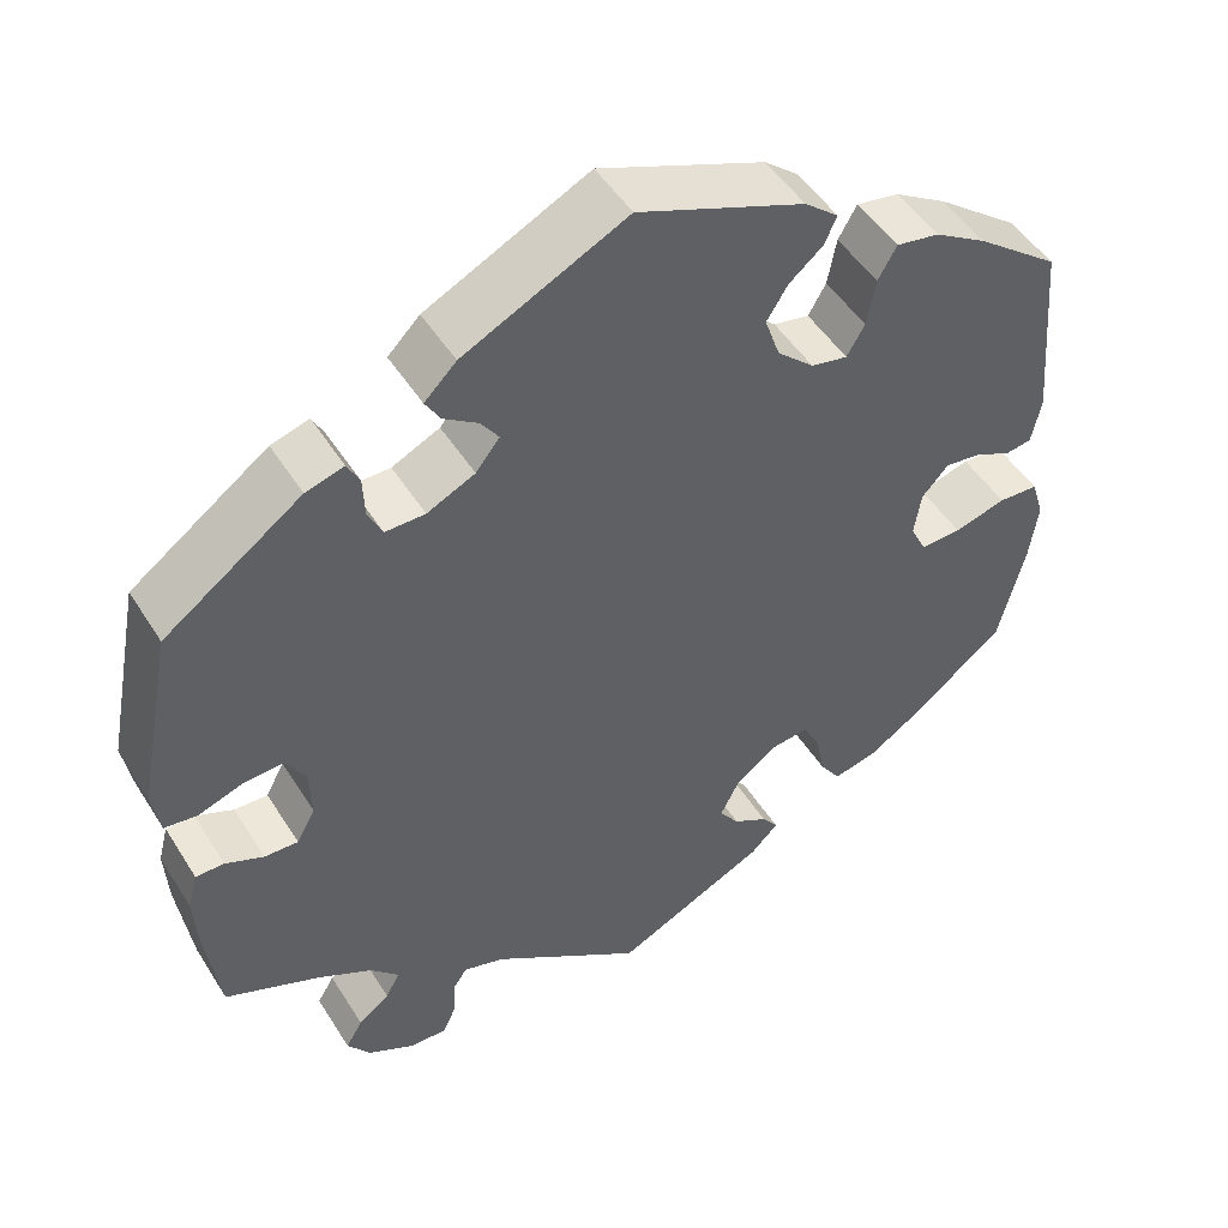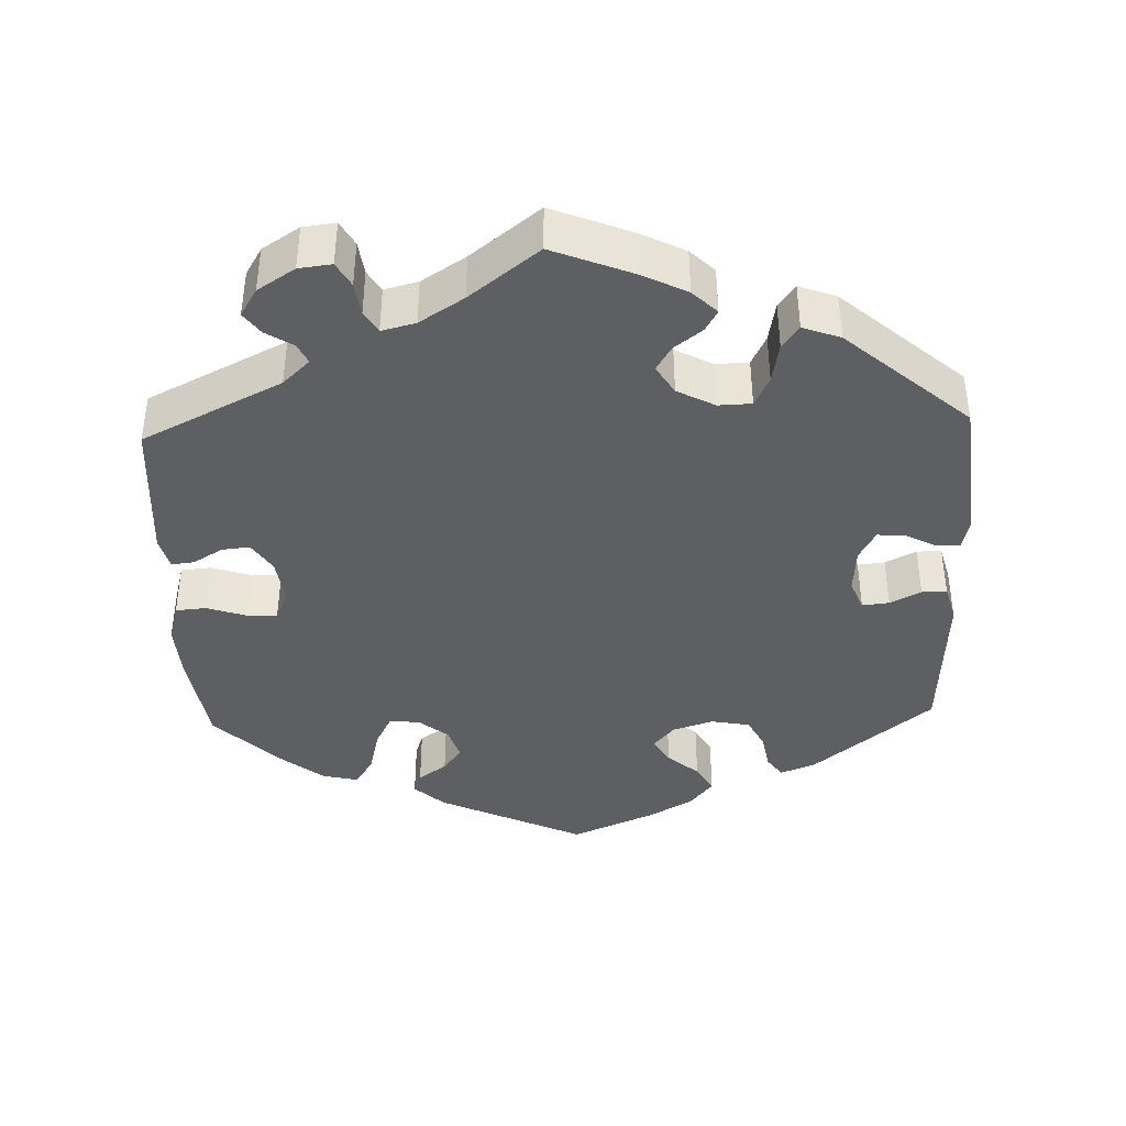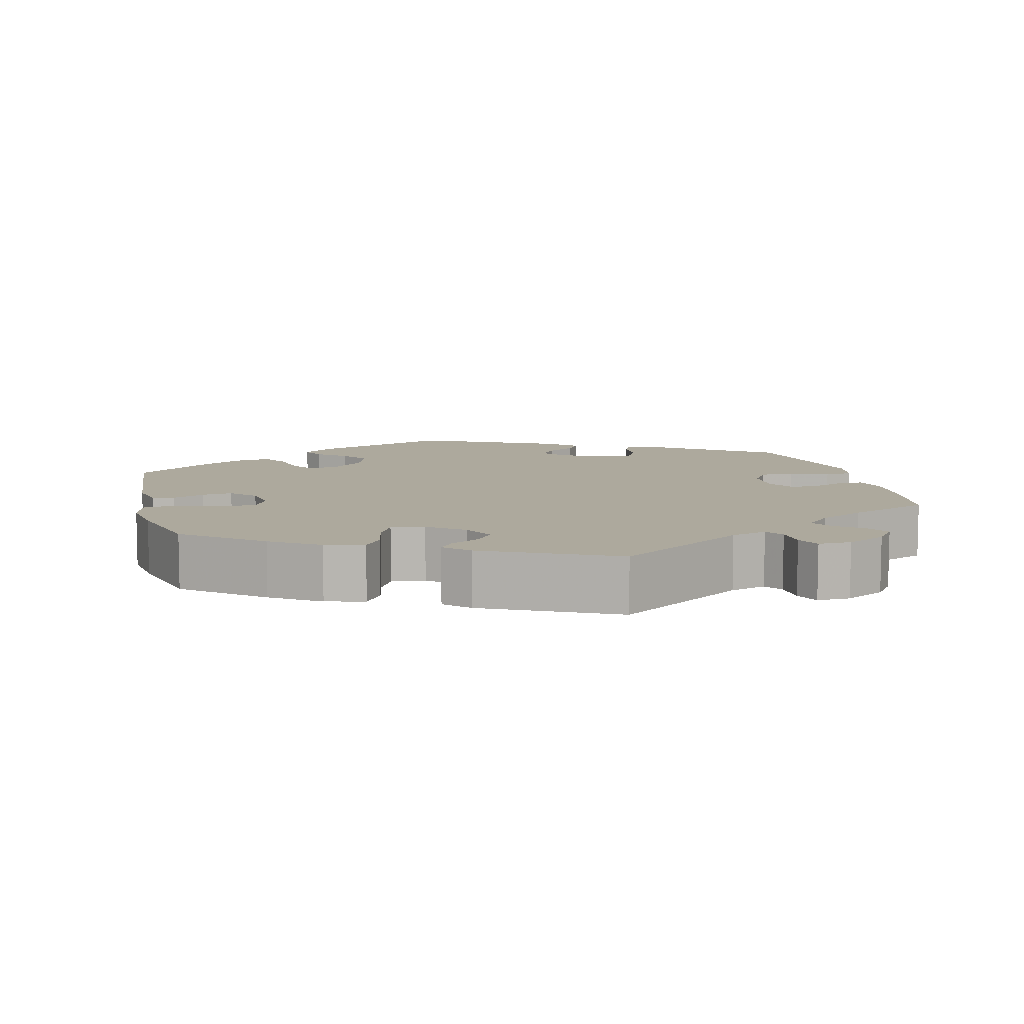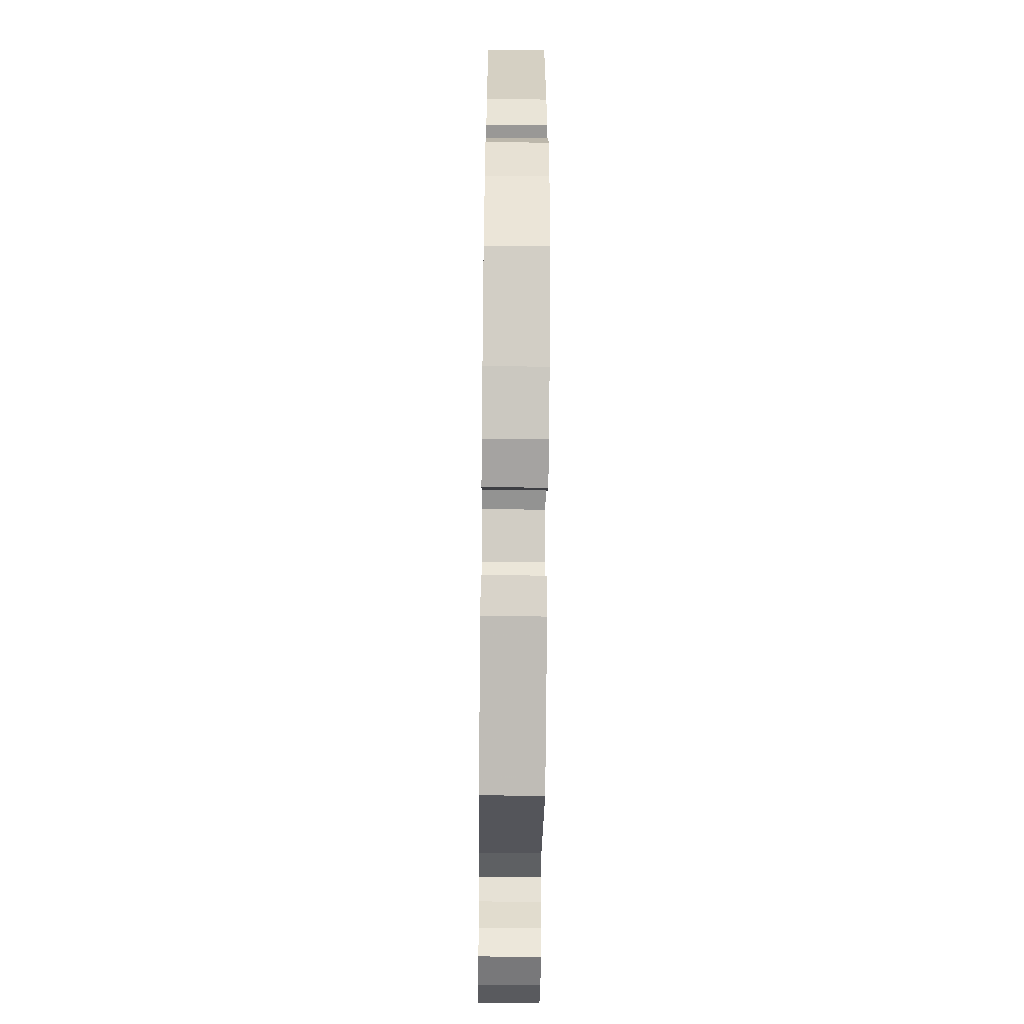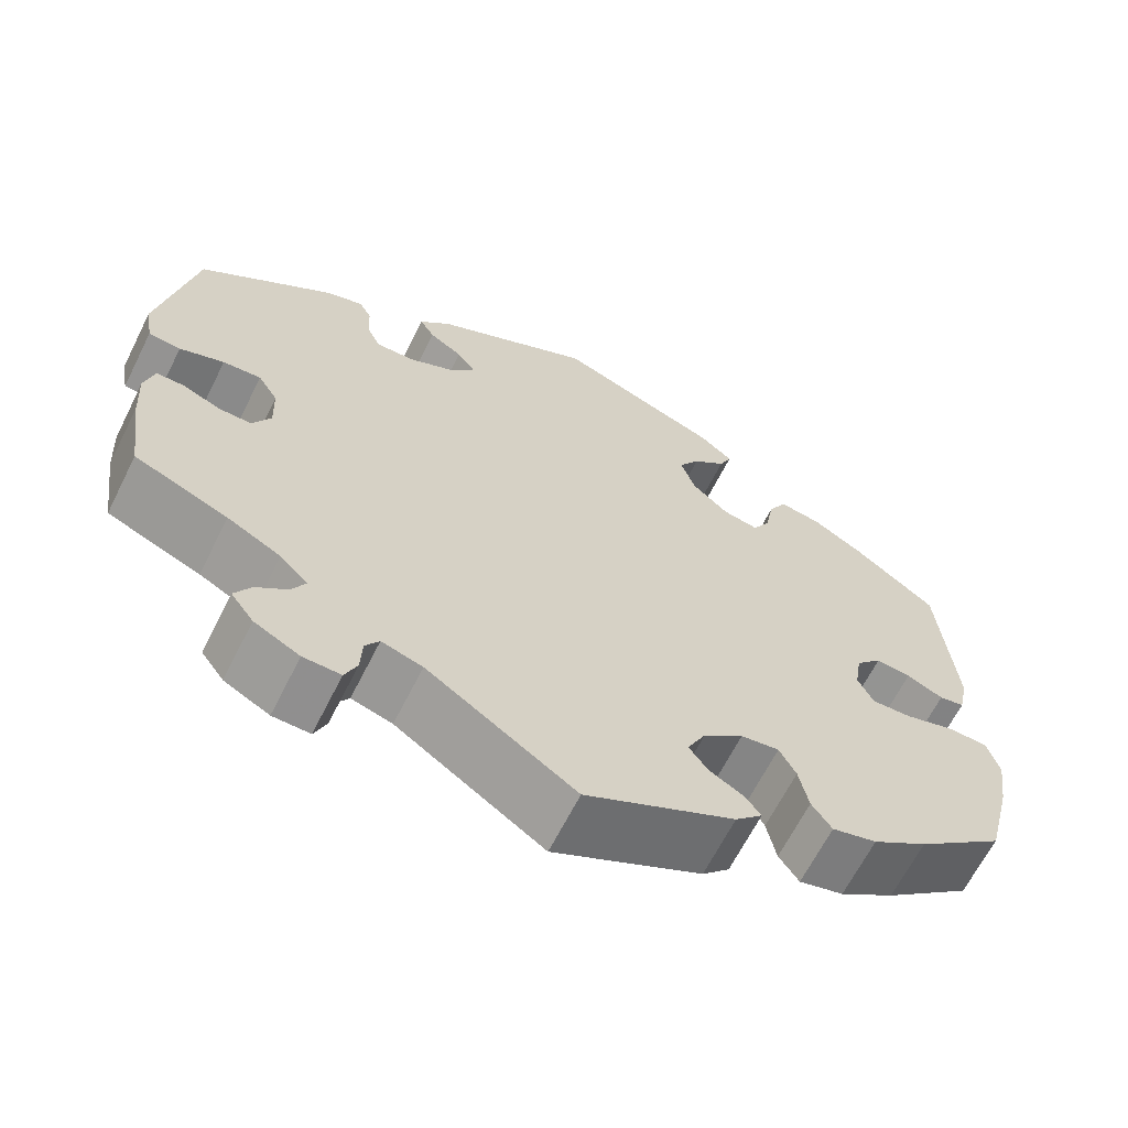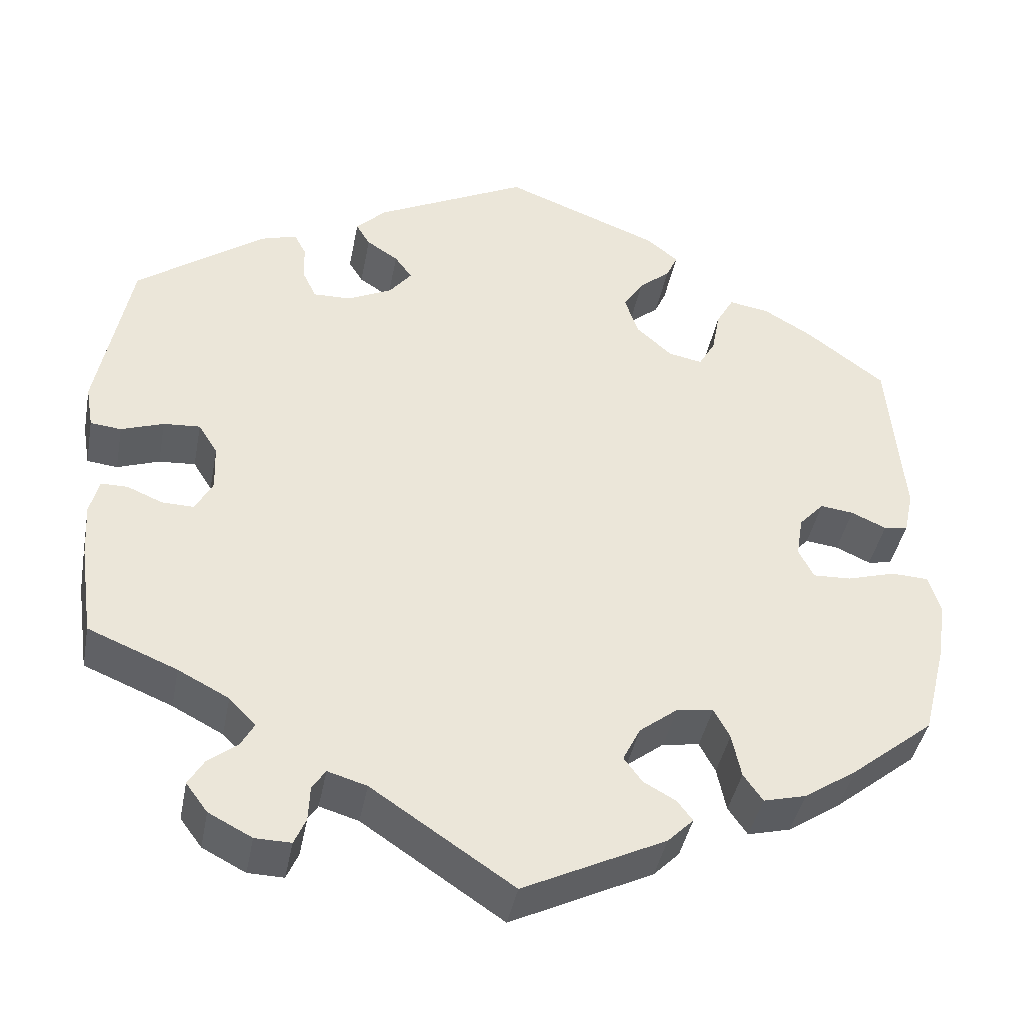
<metadata>
{"format":"obj","ext":"obj","renderer":"f3d","projection":"perspective","resolution":1024,"background":"white","views":[{"elev":48.7,"azim":-30.8,"up":"+Z"},{"elev":-40.7,"azim":-117.9,"up":"+Y"},{"elev":8.9,"azim":166.1,"up":"+Y"},{"elev":-58.8,"azim":89.4,"up":"+Z"},{"elev":-64.9,"azim":-26.6,"up":"+Z"},{"elev":-41.4,"azim":-10.7,"up":"+Z"}]}
</metadata>
<code>
v -0.17 0.07 -0.464
v -0.217 0.07 -0.45
v -0.233 0.07 -0.474
v -0.235 0.07 -0.517
v -0.249 0.07 -0.549
v -0.292 0.07 -0.548
v -0.344 0.07 -0.521
v -0.37 0.07 -0.486
v -0.351 0.07 -0.454
v -0.316 0.07 -0.427
v -0.3 0.07 -0.398
v -0.332 0.07 -0.365
v -0.393 0.07 -0.333
v -0.5 0.07 -0.289
v -0.516 0.07 -0.177
v -0.52 0.07 -0.111
v -0.509 0.07 -0.068
v -0.477 0.07 -0.068
v -0.434 0.07 -0.086
v -0.396 0.07 -0.087
v -0.375 0.07 -0.048
v -0.377 0.07 0.008
v -0.4 0.07 0.045
v -0.444 0.07 0.042
v -0.495 0.07 0.024
v -0.532 0.07 0.028
v -0.541 0.07 0.08
v -0.501 0.07 0.288
v -0.346 0.07 0.4
v -0.303 0.07 0.413
v -0.289 0.07 0.386
v -0.287 0.07 0.341
v -0.271 0.07 0.307
v -0.226 0.07 0.308
v -0.172 0.07 0.334
v -0.145 0.07 0.368
v -0.166 0.07 0.397
v -0.204 0.07 0.422
v -0.221 0.07 0.45
v -0.185 0.07 0.486
v -0.001 0.07 0.578
v 0.187 0.07 0.505
v 0.225 0.07 0.474
v 0.211 0.07 0.443
v 0.173 0.07 0.411
v 0.149 0.07 0.373
v 0.166 0.07 0.324
v 0.208 0.07 0.286
v 0.249 0.07 0.278
v 0.269 0.07 0.313
v 0.279 0.07 0.366
v 0.3 0.07 0.403
v 0.348 0.07 0.395
v 0.407 0.07 0.36
v 0.501 0.07 0.289
v 0.519 0.07 0.078
v 0.508 0.07 0.026
v 0.479 0.07 0.021
v 0.437 0.07 0.04
v 0.397 0.07 0.045
v 0.367 0.07 0.012
v 0.359 0.07 -0.038
v 0.377 0.07 -0.074
v 0.423 0.07 -0.072
v 0.481 0.07 -0.055
v 0.526 0.07 -0.057
v 0.54 0.07 -0.103
v 0.53 0.07 -0.173
v 0.501 0.07 -0.289
v 0.401 0.07 -0.37
v 0.338 0.07 -0.412
v 0.287 0.07 -0.425
v 0.264 0.07 -0.392
v 0.253 0.07 -0.339
v 0.234 0.07 -0.303
v 0.19 0.07 -0.309
v 0.144 0.07 -0.345
v 0.123 0.07 -0.387
v 0.145 0.07 -0.417
v 0.184 0.07 -0.439
v 0.202 0.07 -0.463
v 0.171 0.07 -0.494
v 0 0.07 -0.578
v -0.17 0 -0.464
v -0.217 0 -0.45
v -0.233 0 -0.474
v -0.235 0 -0.517
v -0.249 0 -0.549
v -0.292 0 -0.548
v -0.344 0 -0.521
v -0.37 0 -0.486
v -0.351 0 -0.454
v -0.316 0 -0.427
v -0.3 0 -0.398
v -0.332 0 -0.365
v -0.393 0 -0.333
v -0.5 0 -0.289
v -0.516 0 -0.177
v -0.52 0 -0.111
v -0.509 0 -0.068
v -0.477 0 -0.068
v -0.434 0 -0.086
v -0.396 0 -0.087
v -0.375 0 -0.048
v -0.377 0 0.008
v -0.4 0 0.045
v -0.444 0 0.042
v -0.495 0 0.024
v -0.532 0 0.028
v -0.541 0 0.08
v -0.501 0 0.288
v -0.346 0 0.4
v -0.303 0 0.413
v -0.289 0 0.386
v -0.287 0 0.341
v -0.271 0 0.307
v -0.226 0 0.308
v -0.172 0 0.334
v -0.145 0 0.368
v -0.166 0 0.397
v -0.204 0 0.422
v -0.221 0 0.45
v -0.185 0 0.486
v -0.001 0 0.578
v 0.187 0 0.505
v 0.225 0 0.474
v 0.211 0 0.443
v 0.173 0 0.411
v 0.149 0 0.373
v 0.166 0 0.324
v 0.208 0 0.286
v 0.249 0 0.278
v 0.269 0 0.313
v 0.279 0 0.366
v 0.3 0 0.403
v 0.348 0 0.395
v 0.407 0 0.36
v 0.501 0 0.289
v 0.519 0 0.078
v 0.508 0 0.026
v 0.479 0 0.021
v 0.437 0 0.04
v 0.397 0 0.045
v 0.367 0 0.012
v 0.359 0 -0.038
v 0.377 0 -0.074
v 0.423 0 -0.072
v 0.481 0 -0.055
v 0.526 0 -0.057
v 0.54 0 -0.103
v 0.53 0 -0.173
v 0.501 0 -0.289
v 0.401 0 -0.37
v 0.338 0 -0.412
v 0.287 0 -0.425
v 0.264 0 -0.392
v 0.253 0 -0.339
v 0.234 0 -0.303
v 0.19 0 -0.309
v 0.144 0 -0.345
v 0.123 0 -0.387
v 0.145 0 -0.417
v 0.184 0 -0.439
v 0.202 0 -0.463
v 0.171 0 -0.494
v 0 0 -0.578
f 82 83 1
f 79 80 81 82
f 78 79 82 1
f 77 78 1 2
f 76 77 2
f 71 72 73 74
f 71 74 75
f 70 71 75
f 69 70 75
f 68 69 75
f 67 68 75 76
f 64 65 66 67
f 63 64 67 76
f 56 57 58 59
f 56 59 60
f 55 56 60
f 54 55 60 61
f 50 51 52 53
f 49 50 53 54
f 42 43 44 45
f 42 45 46
f 41 42 46
f 40 41 46 47
f 37 38 39 40
f 36 37 40 47
f 29 30 31 32
f 29 32 33
f 28 29 33
f 27 28 33 34
f 24 25 26 27
f 23 24 27 34
f 16 17 18 19
f 16 19 20
f 13 14 15 16
f 12 13 16 20
f 11 12 20 21
f 7 8 9 10
f 7 10 11
f 6 7 11
f 3 4 5 6
f 2 3 6 11
f 62 63 76 2
f 49 54 61 62
f 48 49 62 2
f 35 36 47 48
f 22 23 34 35
f 21 22 35 48
f 2 11 21 48
f 84 166 165
f 165 164 163 162
f 84 165 162 161
f 85 84 161 160
f 85 160 159
f 157 156 155 154
f 158 157 154
f 158 154 153
f 158 153 152
f 158 152 151
f 159 158 151 150
f 150 149 148 147
f 159 150 147 146
f 142 141 140 139
f 143 142 139
f 143 139 138
f 144 143 138 137
f 136 135 134 133
f 137 136 133 132
f 128 127 126 125
f 129 128 125
f 129 125 124
f 130 129 124 123
f 123 122 121 120
f 130 123 120 119
f 115 114 113 112
f 116 115 112
f 116 112 111
f 117 116 111 110
f 110 109 108 107
f 117 110 107 106
f 102 101 100 99
f 103 102 99
f 99 98 97 96
f 103 99 96 95
f 104 103 95 94
f 93 92 91 90
f 94 93 90
f 94 90 89
f 89 88 87 86
f 94 89 86 85
f 85 159 146 145
f 145 144 137 132
f 85 145 132 131
f 131 130 119 118
f 118 117 106 105
f 131 118 105 104
f 131 104 94 85
f 1 84 85 2
f 2 85 86 3
f 3 86 87 4
f 4 87 88 5
f 5 88 89 6
f 6 89 90 7
f 7 90 91 8
f 8 91 92 9
f 9 92 93 10
f 10 93 94 11
f 11 94 95 12
f 12 95 96 13
f 13 96 97 14
f 14 97 98 15
f 15 98 99 16
f 16 99 100 17
f 17 100 101 18
f 18 101 102 19
f 19 102 103 20
f 20 103 104 21
f 21 104 105 22
f 22 105 106 23
f 23 106 107 24
f 24 107 108 25
f 25 108 109 26
f 26 109 110 27
f 27 110 111 28
f 28 111 112 29
f 29 112 113 30
f 30 113 114 31
f 31 114 115 32
f 32 115 116 33
f 33 116 117 34
f 34 117 118 35
f 35 118 119 36
f 36 119 120 37
f 37 120 121 38
f 38 121 122 39
f 39 122 123 40
f 40 123 124 41
f 41 124 125 42
f 42 125 126 43
f 43 126 127 44
f 44 127 128 45
f 45 128 129 46
f 46 129 130 47
f 47 130 131 48
f 48 131 132 49
f 49 132 133 50
f 50 133 134 51
f 51 134 135 52
f 52 135 136 53
f 53 136 137 54
f 54 137 138 55
f 55 138 139 56
f 56 139 140 57
f 57 140 141 58
f 58 141 142 59
f 59 142 143 60
f 60 143 144 61
f 61 144 145 62
f 62 145 146 63
f 63 146 147 64
f 64 147 148 65
f 65 148 149 66
f 66 149 150 67
f 67 150 151 68
f 68 151 152 69
f 69 152 153 70
f 70 153 154 71
f 71 154 155 72
f 72 155 156 73
f 73 156 157 74
f 74 157 158 75
f 75 158 159 76
f 76 159 160 77
f 77 160 161 78
f 78 161 162 79
f 79 162 163 80
f 80 163 164 81
f 81 164 165 82
f 82 165 166 83
f 83 166 84 1

</code>
